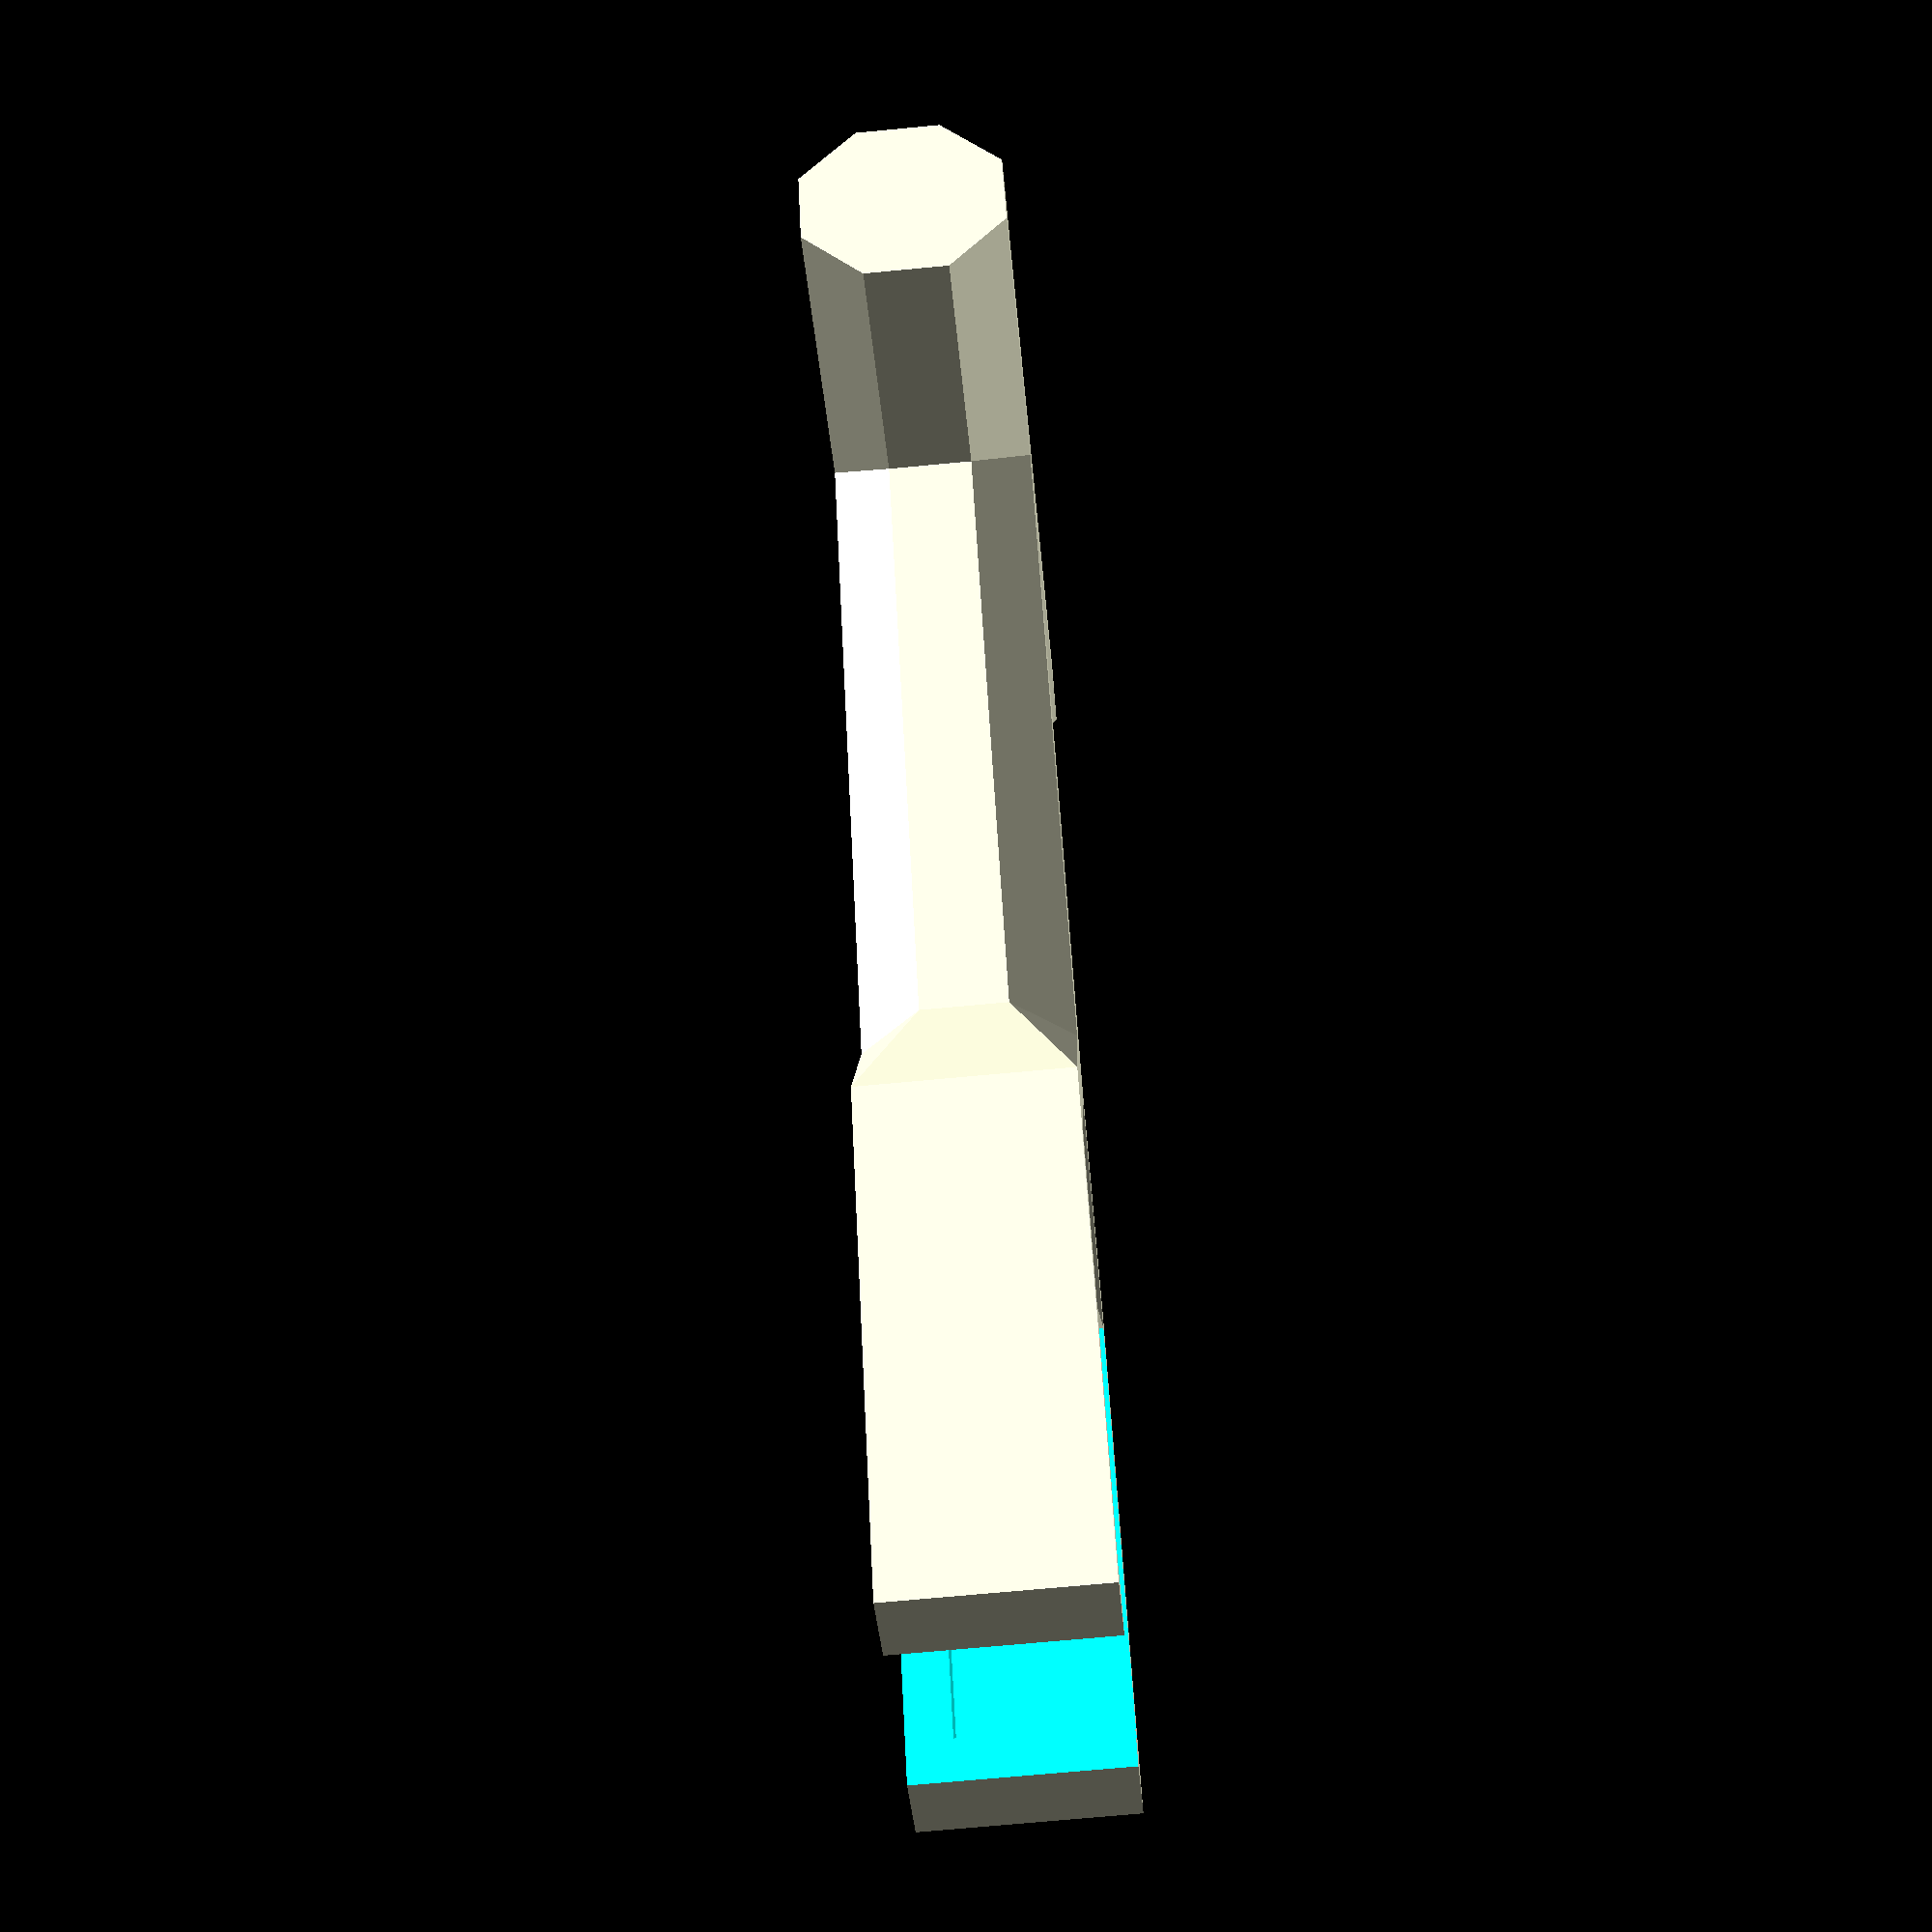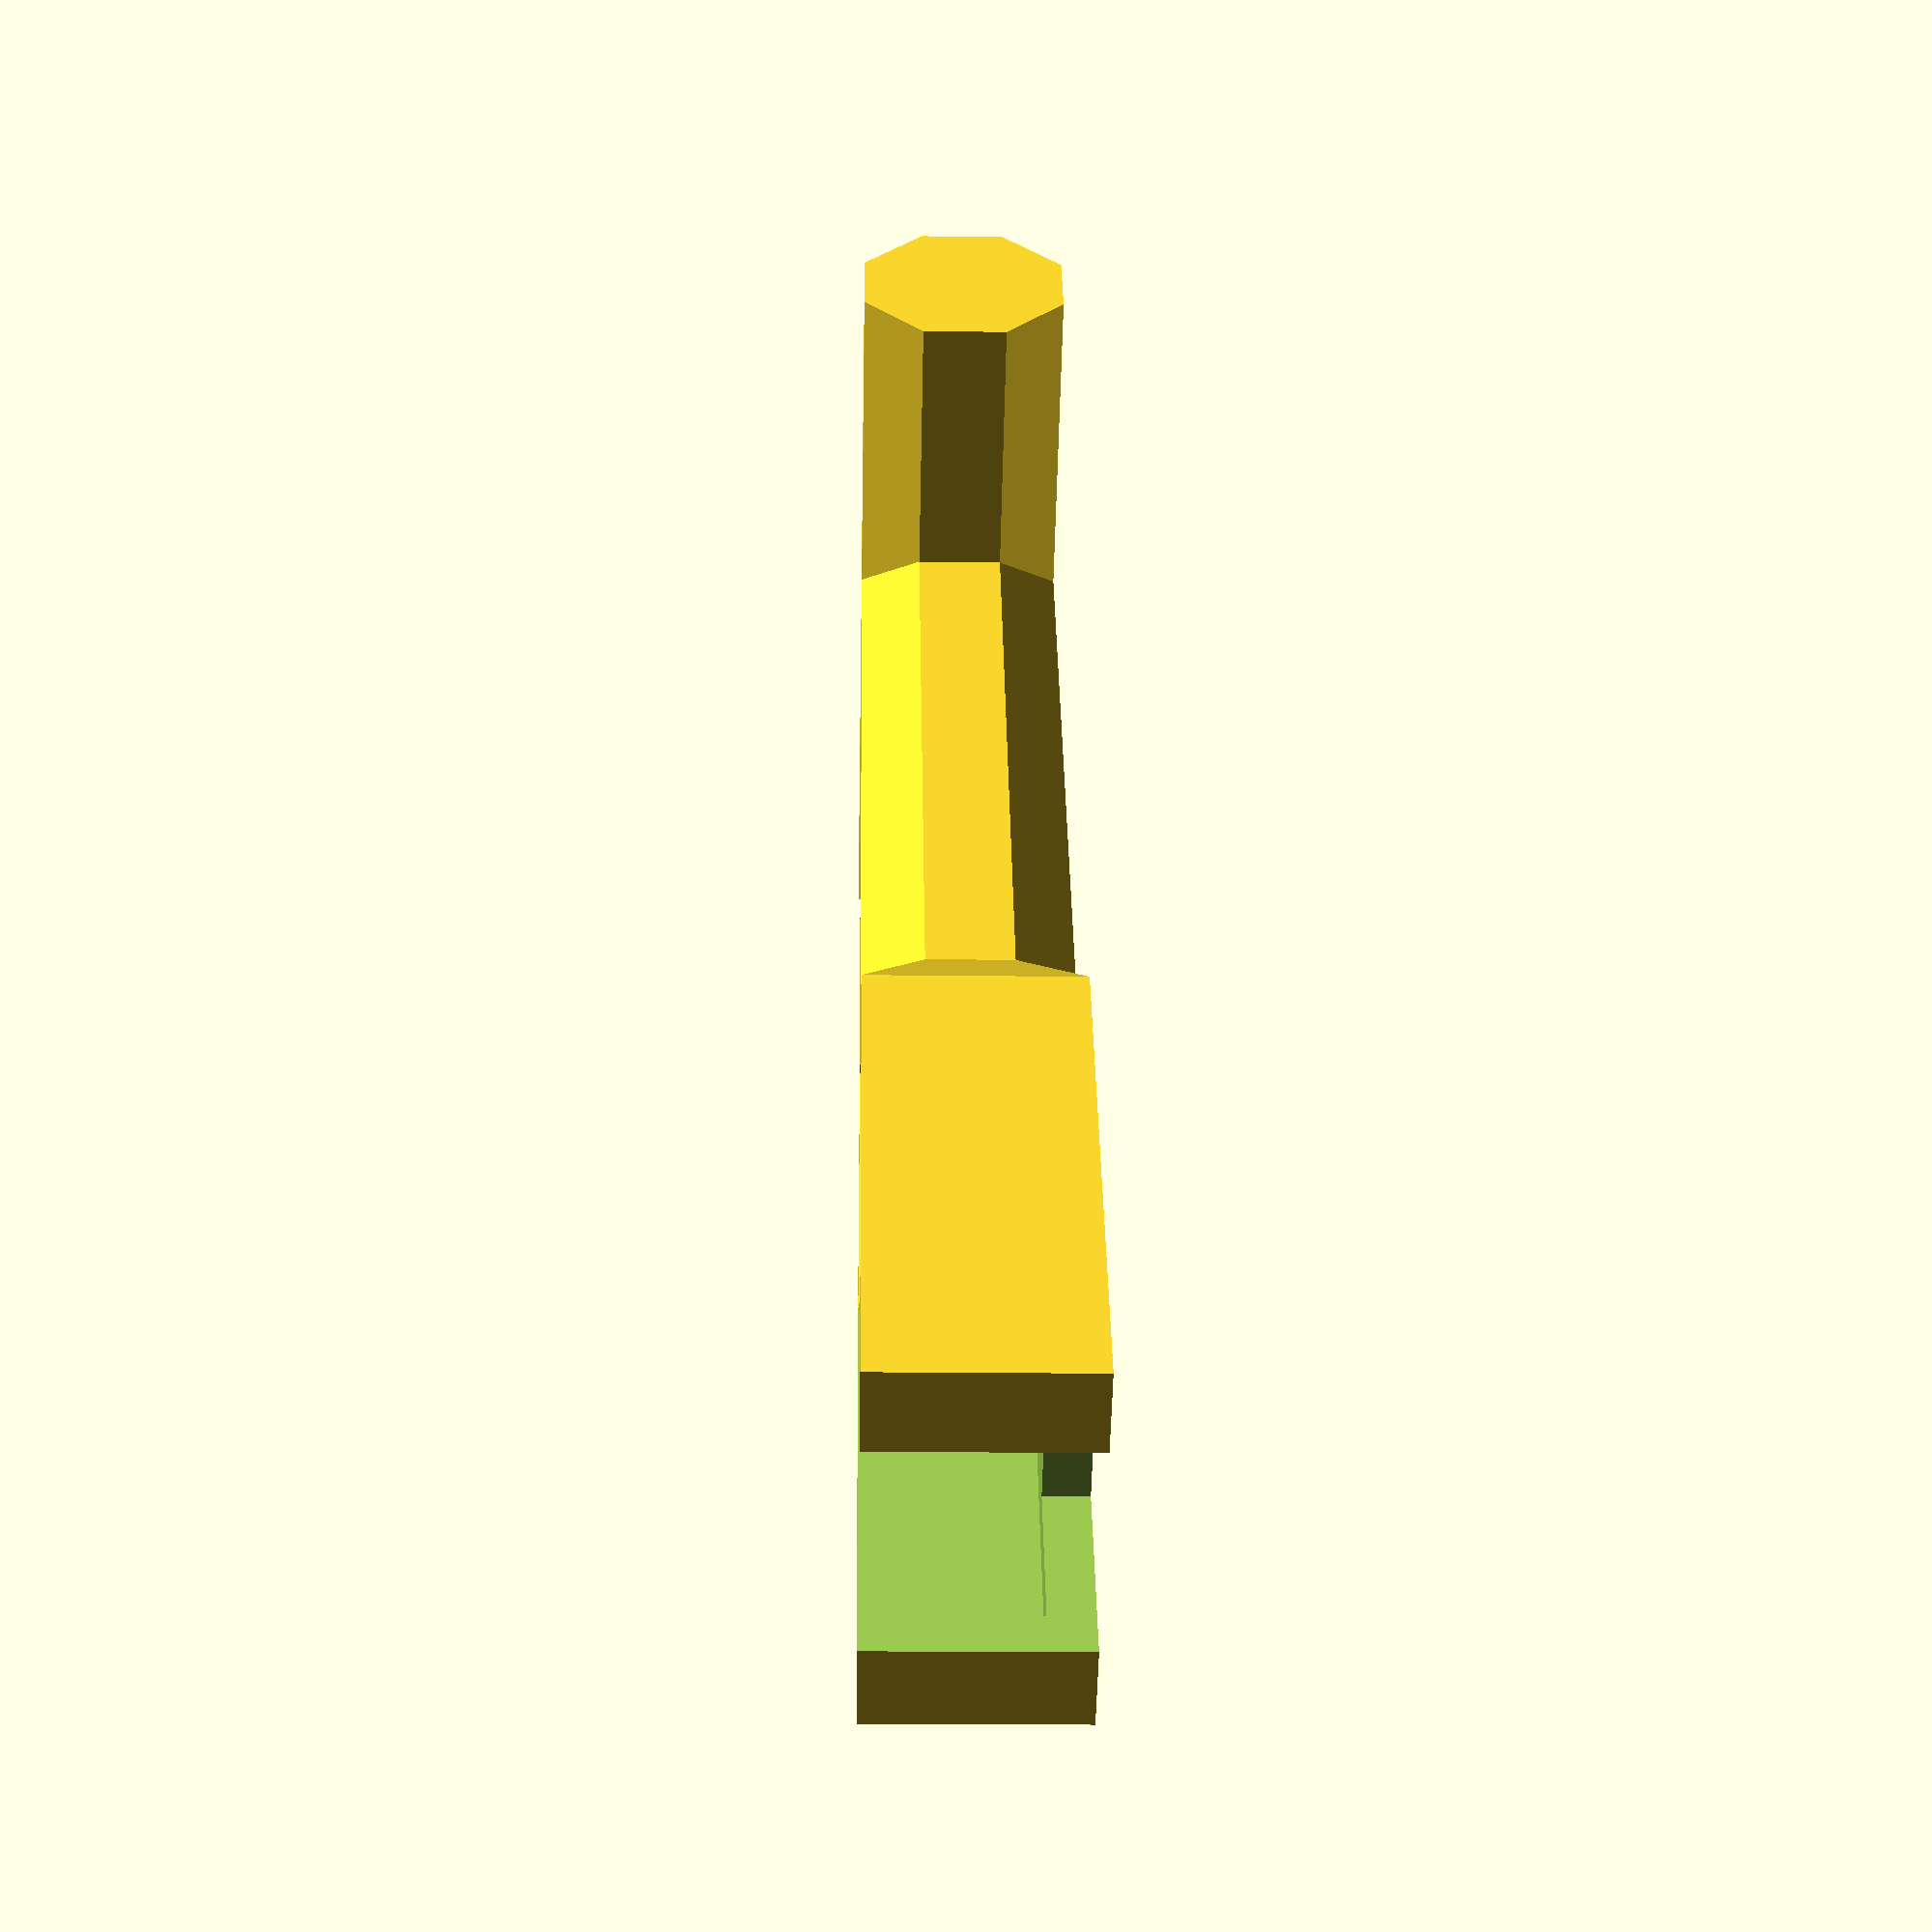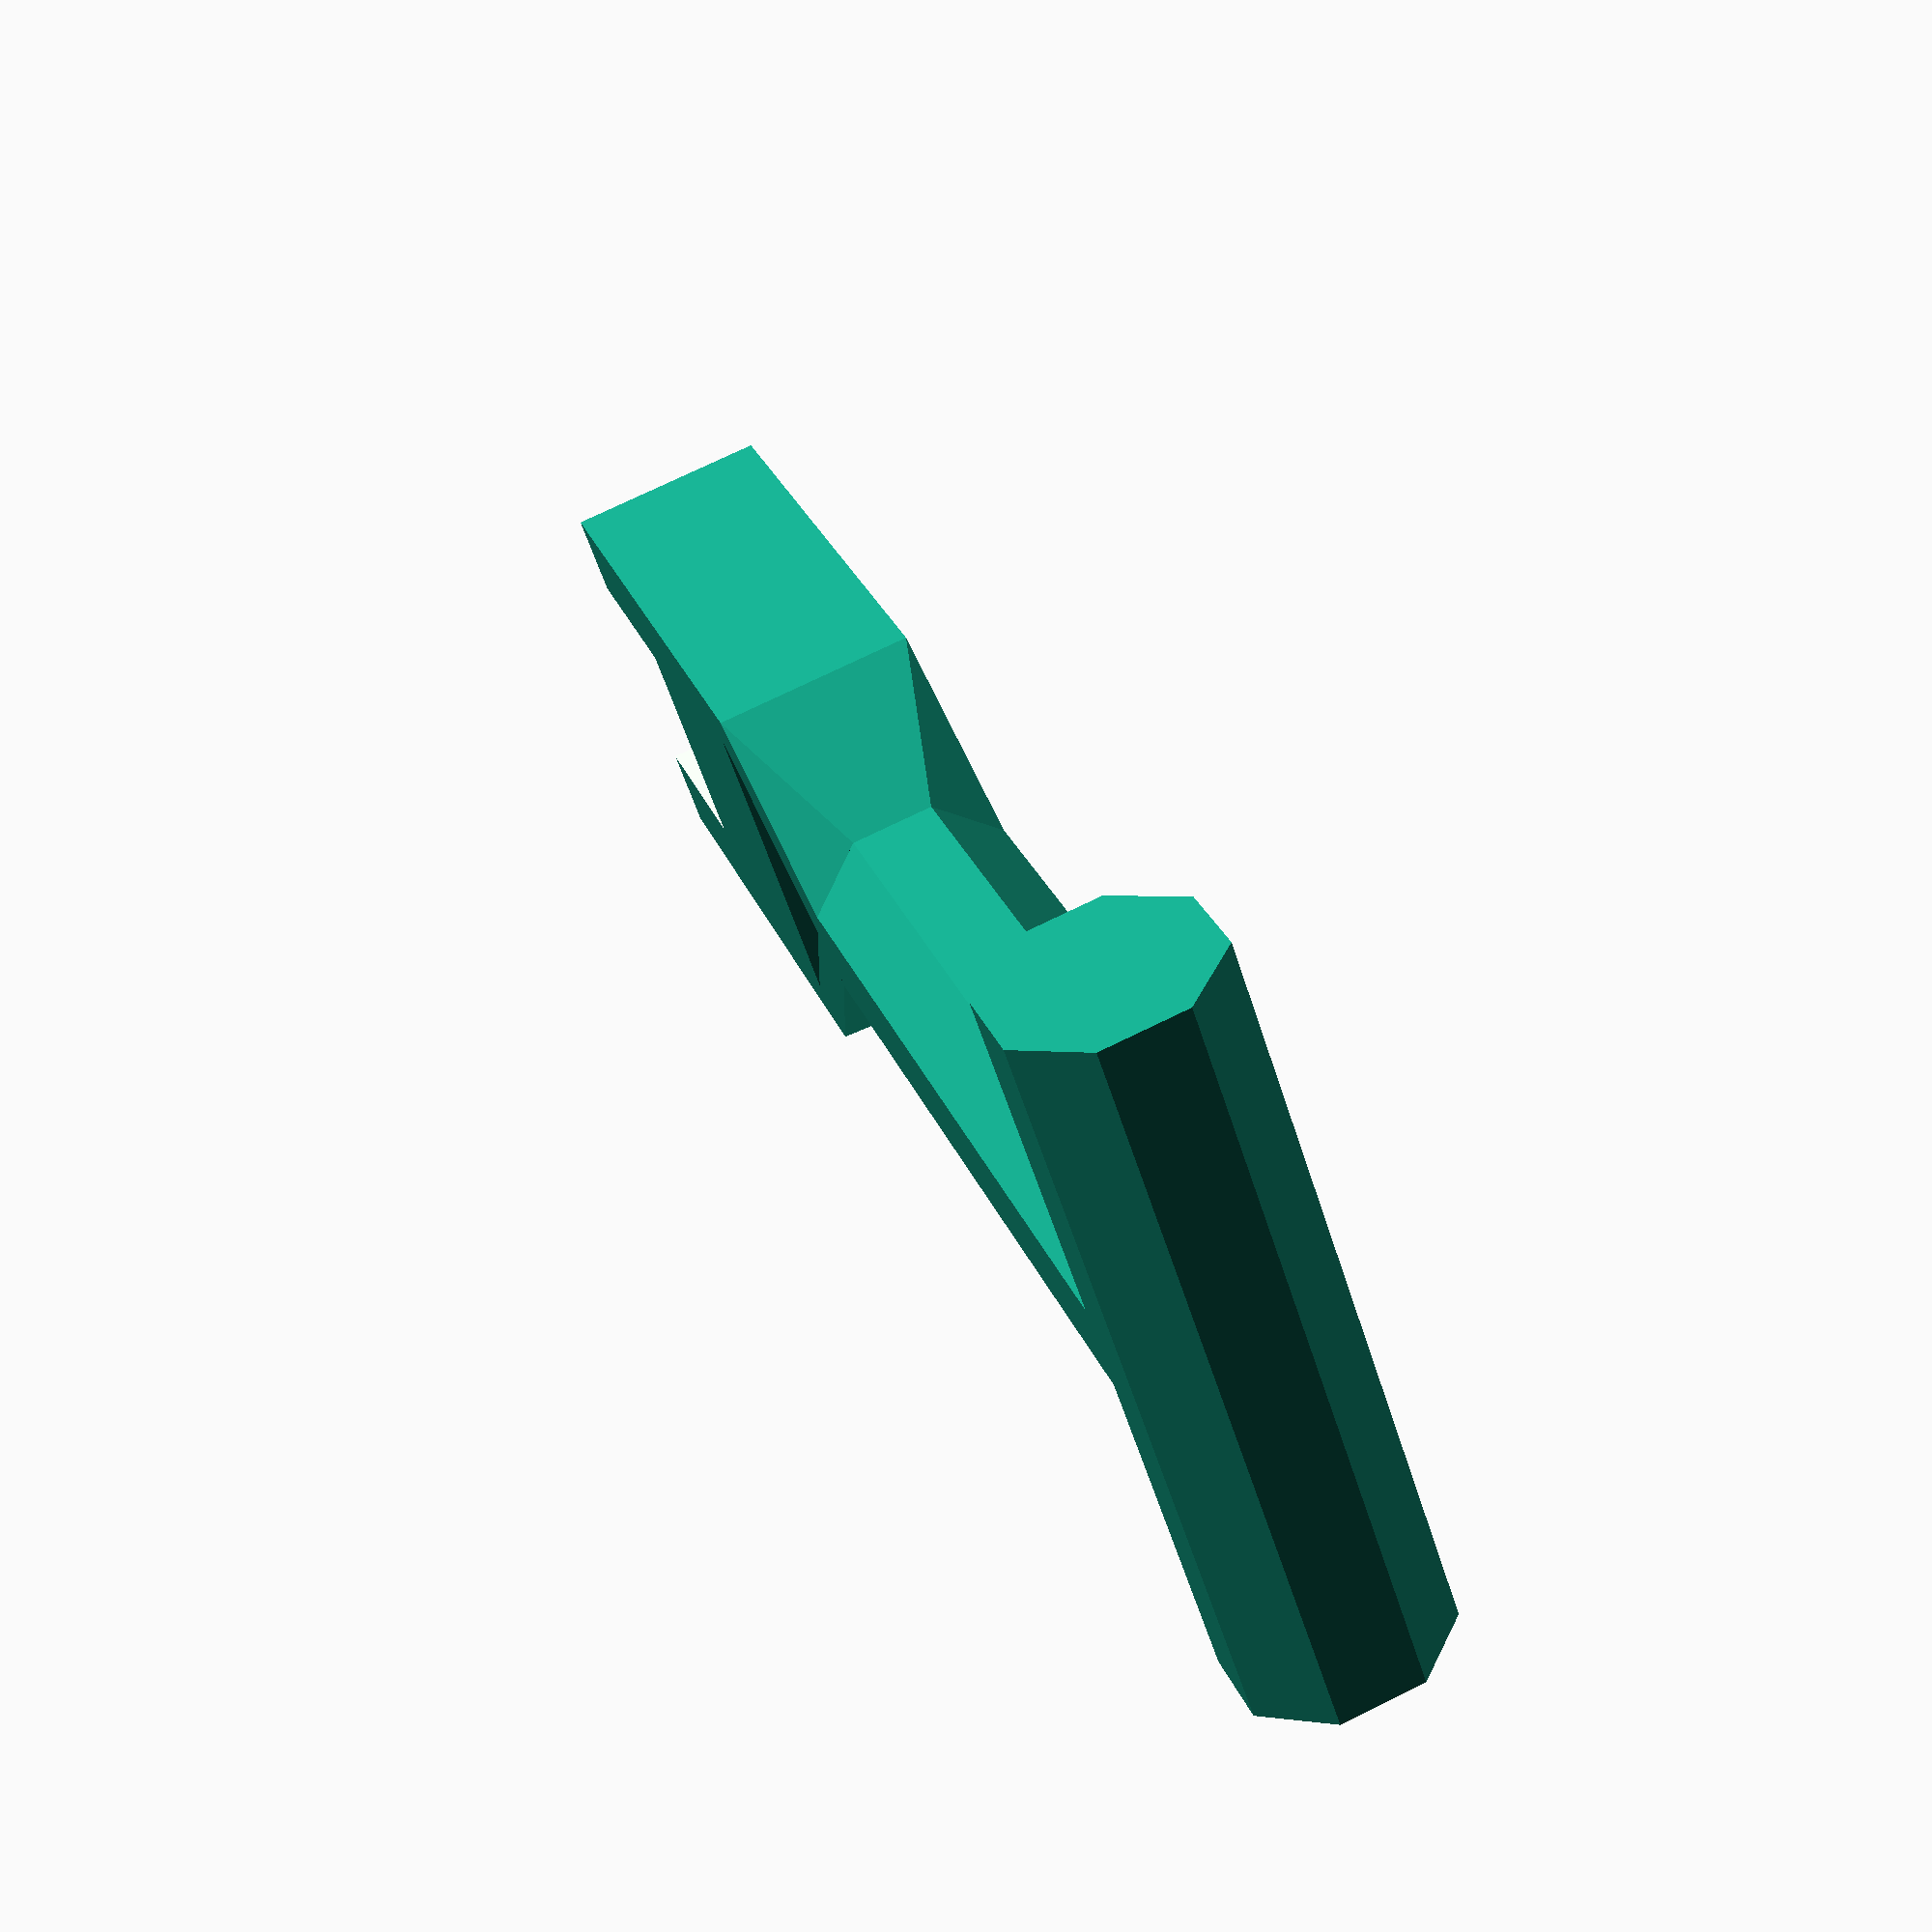
<openscad>
wall=4;
handle_length=75;
handle_width=70;
clip_size=[29,15,42];
cut=18;
echo(clip_size);
rotate([90,0,0]) {
  difference() {
    translate([0,0,0]) cube(clip_size+[2*wall,wall,wall]);
    translate([wall,wall+1/100,wall+1/100]) cube(clip_size);
    translate([2*wall,-1/100,-1/100]) cube([clip_size[0]-2*wall,clip_size[0]+wall+2/100,cut]);
  }
  hull() {
    translate([0,0,clip_size[2]+wall]) cube([wall,clip_size[1]+wall,wall]);
    translate([(clip_size[0]+2*wall)/2,(clip_size[1]+wall)/2,clip_size[2]+2*wall+clip_size[0]/2])
      rotate([0,0,360/16])
        cylinder(d=(clip_size[1]+wall)/cos(360/16),h=1/100,$fn=8);
  }
  hull() {
    translate([clip_size[0]+wall,0,clip_size[2]+wall]) cube([wall,clip_size[1]+wall,wall]);
    translate([(clip_size[0]+2*wall)/2,(clip_size[1]+wall)/2,clip_size[2]+2*wall+clip_size[0]/2])
      rotate([0,0,360/16])
        cylinder(d=(clip_size[1]+wall)/cos(360/16),h=1/100,$fn=8);
  }
  translate([(clip_size[0]+2*wall)/2,(clip_size[1]+wall)/2,clip_size[2]+2*wall+clip_size[0]/2])
    rotate([0,0,360/16])
      cylinder(d=(clip_size[1]+wall)/cos(360/16),h=handle_length,$fn=8);
  translate([(clip_size[0]+2*wall)/2,(clip_size[1]+wall)/2,clip_size[2]+2*wall+clip_size[0]/2+handle_length])
    rotate([0,90,0])rotate([0,0,360/16])
      cylinder(d=(clip_size[1]+wall)/cos(360/16),h=handle_width,$fn=8,center=true);
}
</openscad>
<views>
elev=70.2 azim=148.2 roll=275.4 proj=p view=wireframe
elev=197.4 azim=323.8 roll=91.5 proj=p view=solid
elev=106.3 azim=312.5 roll=296.1 proj=p view=solid
</views>
